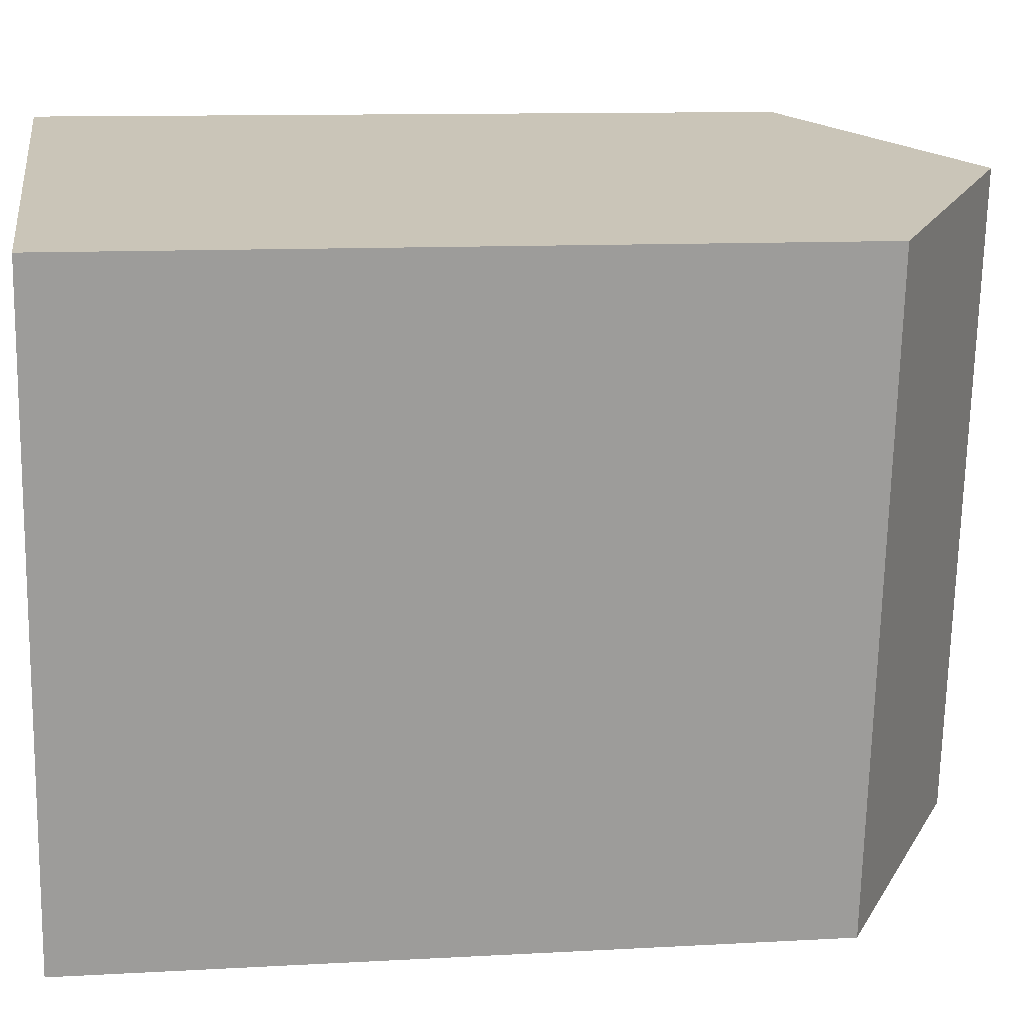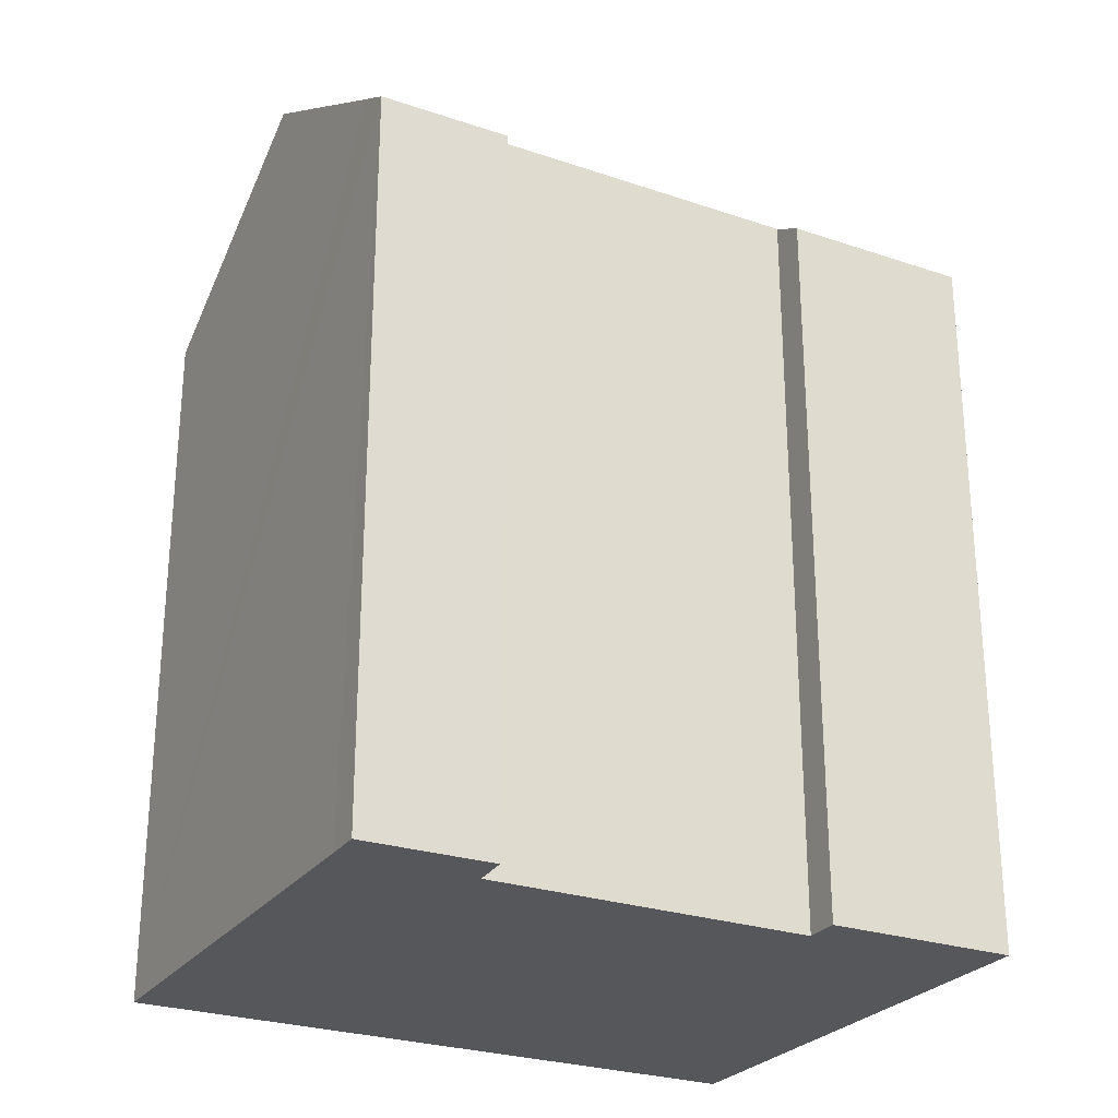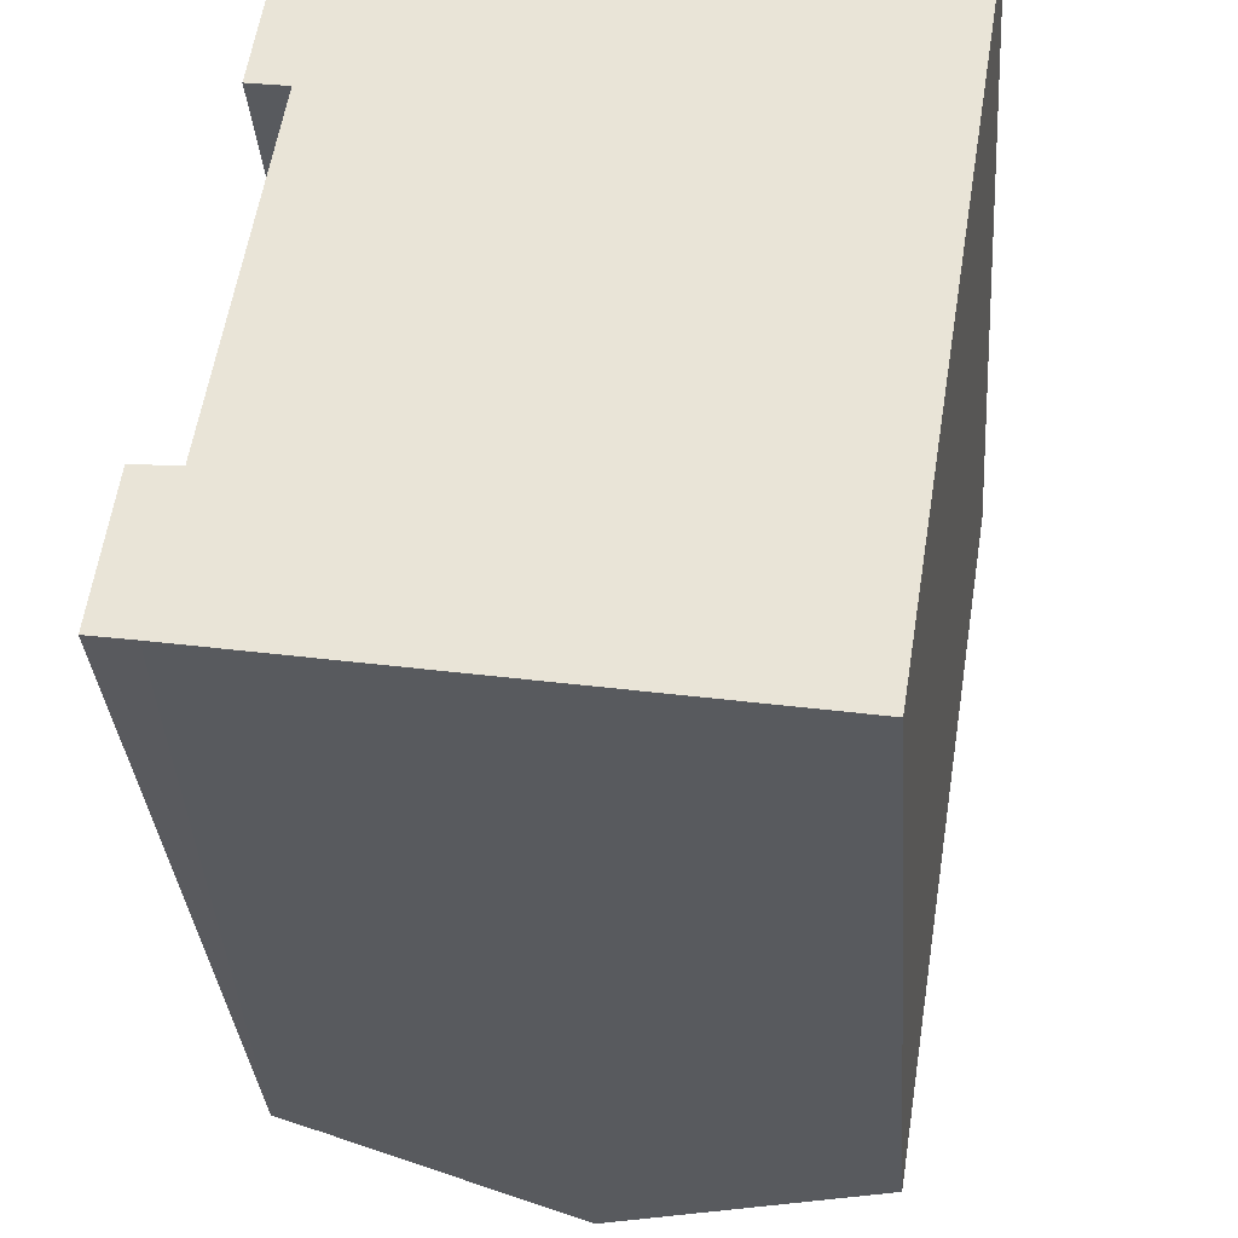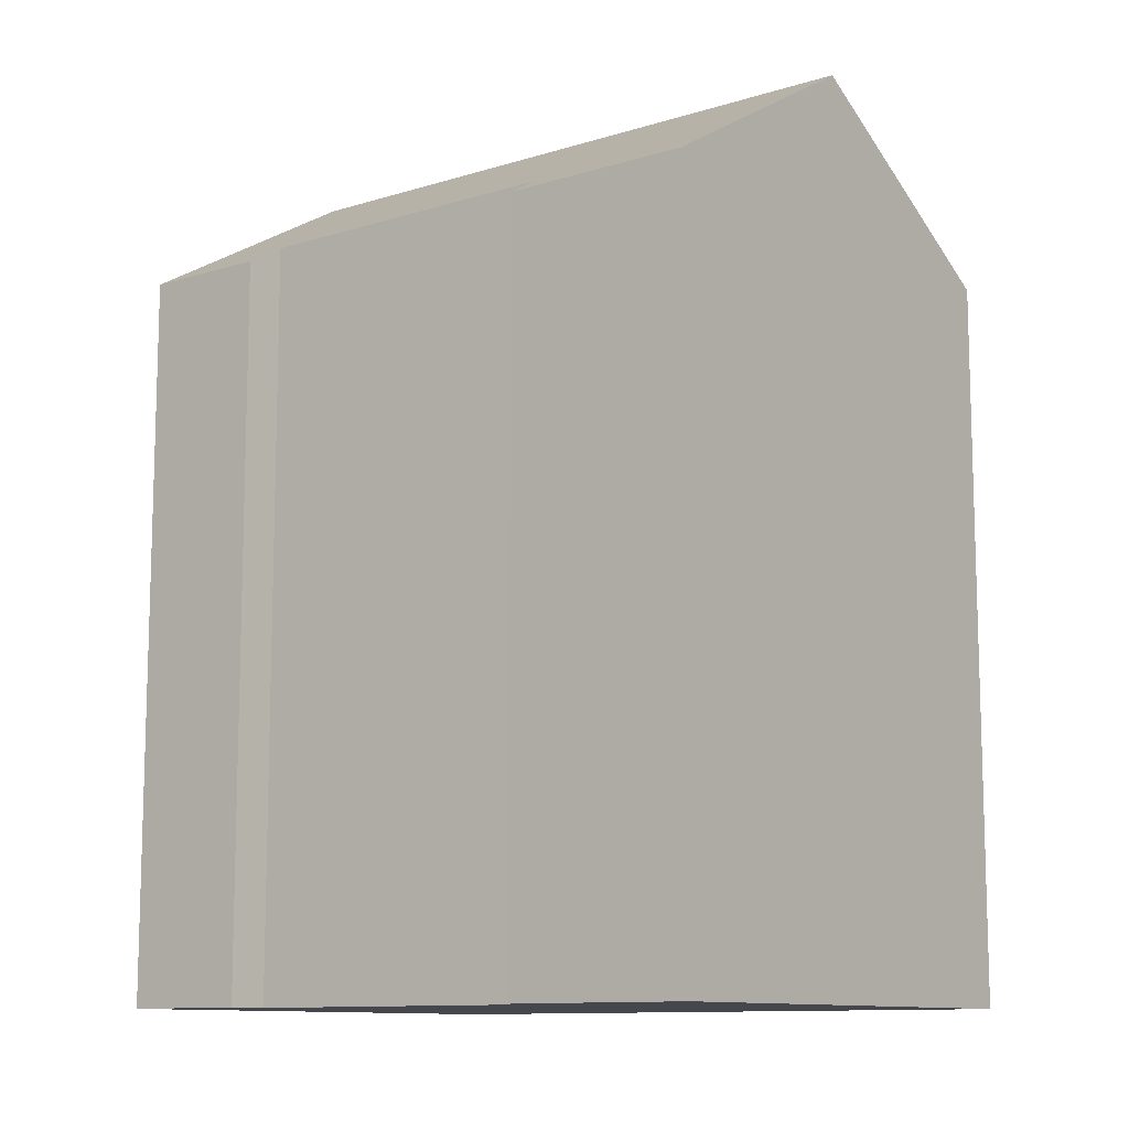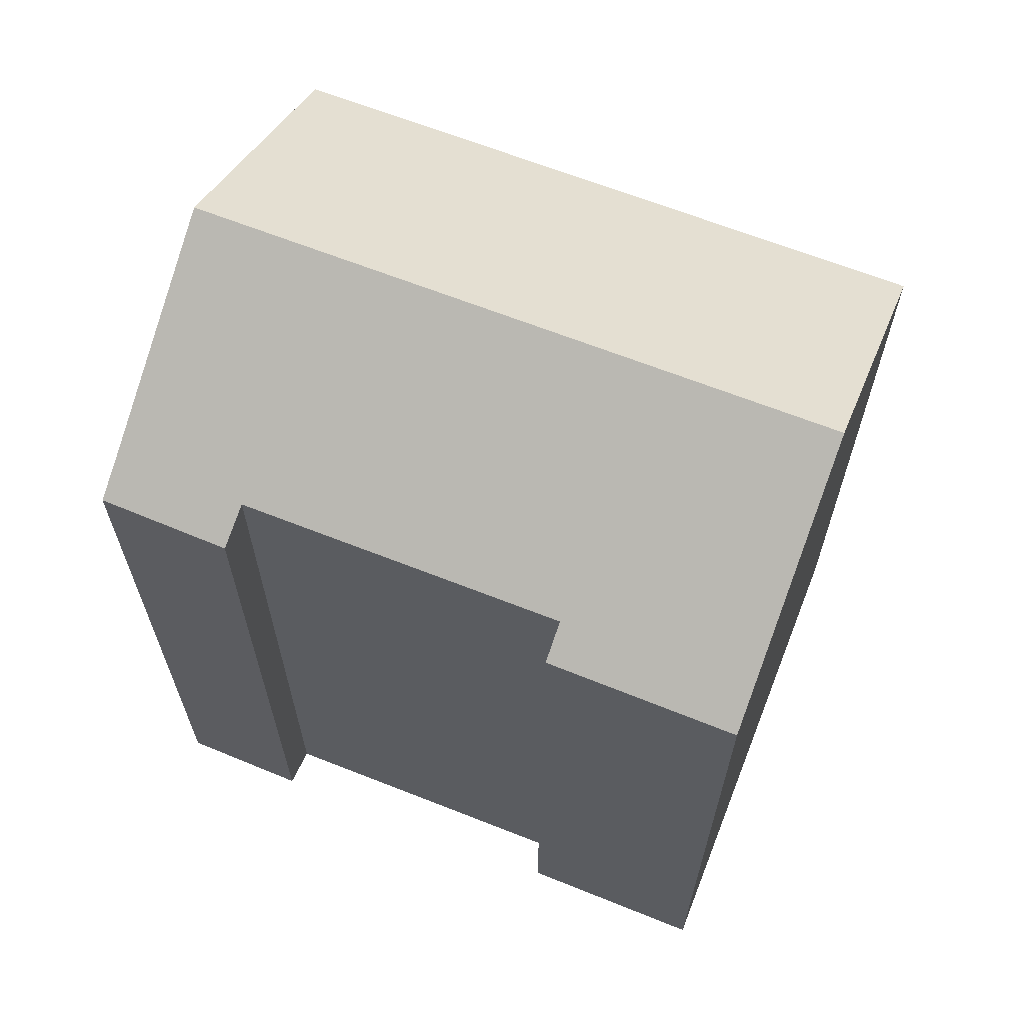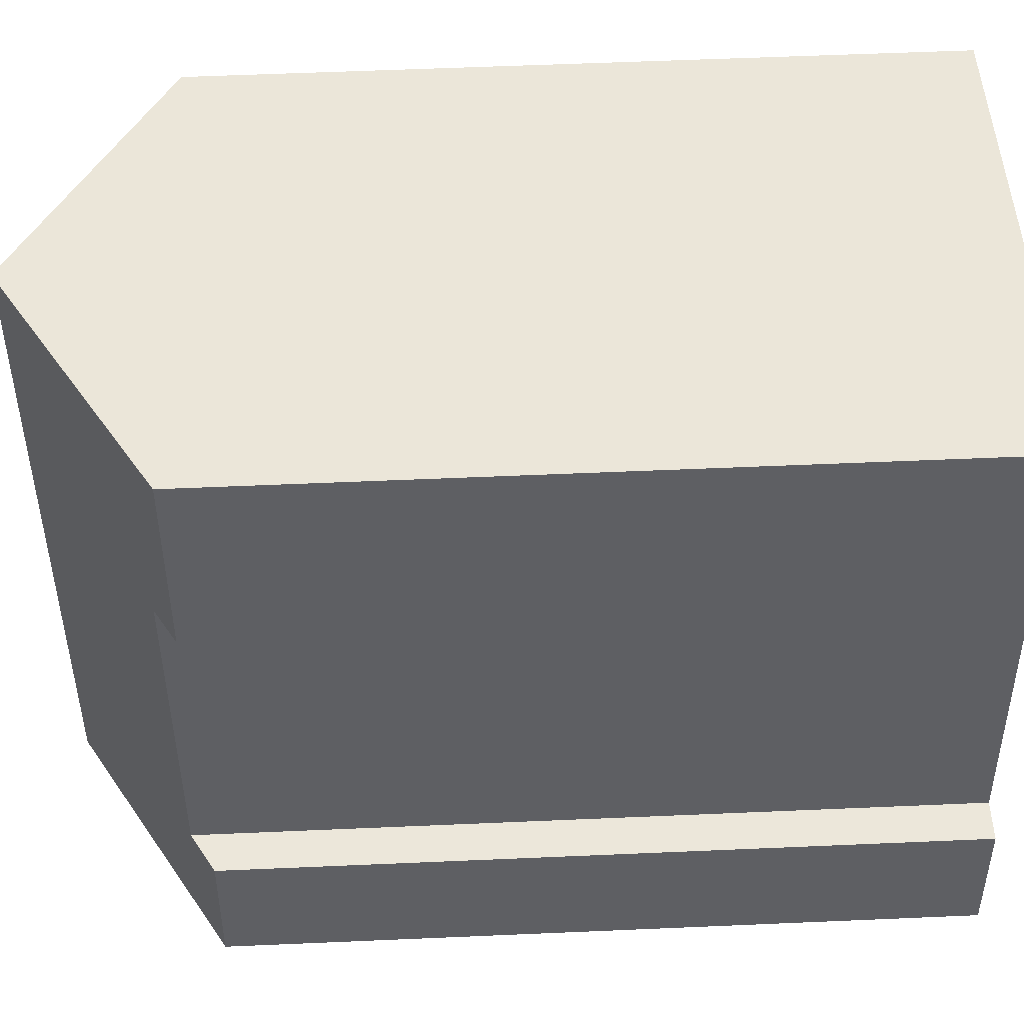
<metadata>
{"format":"obj","ext":"obj","renderer":"f3d","projection":"perspective","resolution":1024,"background":"white","views":[{"elev":11.2,"azim":82.2,"up":"+Z"},{"elev":-26.6,"azim":-109.0,"up":"+Y"},{"elev":-32.8,"azim":4.2,"up":"+Z"},{"elev":-11.0,"azim":-43.4,"up":"+Y"},{"elev":65.5,"azim":-59.3,"up":"+Y"},{"elev":56.8,"azim":-92.6,"up":"+Z"}]}
</metadata>
<code>
v  9.337 23.11 15.81
v  12.9 19.43 -2.094
v  6.646 23.11 -1.073
v  13.37 19.15 -2.171
v  15.63 19.41 14.79
v  16.07 19.15 14.72
v  1.945 19.22 11.93
v  2.698 19.2 16.88
v  2.872 19.77 11.79
v  1.524 19.77 3.315
v  1.021 19.8 -0.154
v  0 19.2 1.175e-15
v  0.483 19.16 3.413
v  12.89 19.43 -2.092
v  13.37 1.329e-16 -2.171
v  1.021 9.43e-18 -0.154
v  0 0 0
v  12.9 1.282e-16 -2.094
v  12.89 1.281e-16 -2.092
v  6.646 6.57e-17 -1.073
v  2.872 -7.22e-16 11.79
v  1.945 -7.307e-16 11.93
v  0.483 -2.09e-16 3.413
v  1.524 -2.03e-16 3.315
v  2.698 -1.034e-15 16.88
v  15.63 -9.056e-16 14.79
v  16.07 -9.013e-16 14.72
v  9.337 -9.68e-16 15.81
g defaultobject
f 1 2 3
f 2 1 4
f 4 1 5
f 4 5 6
f 1 7 8
f 7 1 9
f 9 1 3
f 9 3 10
f 10 3 11
f 10 11 12
f 12 13 10
f 14 11 3
f 11 14 2
f 11 2 4
f 11 4 15
f 11 15 12
f 12 15 16
f 12 16 17
f 16 15 18
f 16 18 19
f 16 19 20
f 21 7 9
f 7 21 22
f 17 13 12
f 13 17 23
f 24 9 10
f 9 24 21
f 22 8 7
f 8 22 25
f 13 24 10
f 24 13 23
f 25 1 8
f 1 25 5
f 5 25 6
f 6 25 26
f 6 26 27
f 26 25 28
f 27 4 6
f 4 27 15
f 17 24 23
f 22 28 25
f 28 22 26
f 26 22 21
f 26 21 24
f 26 24 27
f 27 24 15
f 15 24 16
f 16 24 17
f 15 16 20
f 15 20 18
f 18 20 19

</code>
